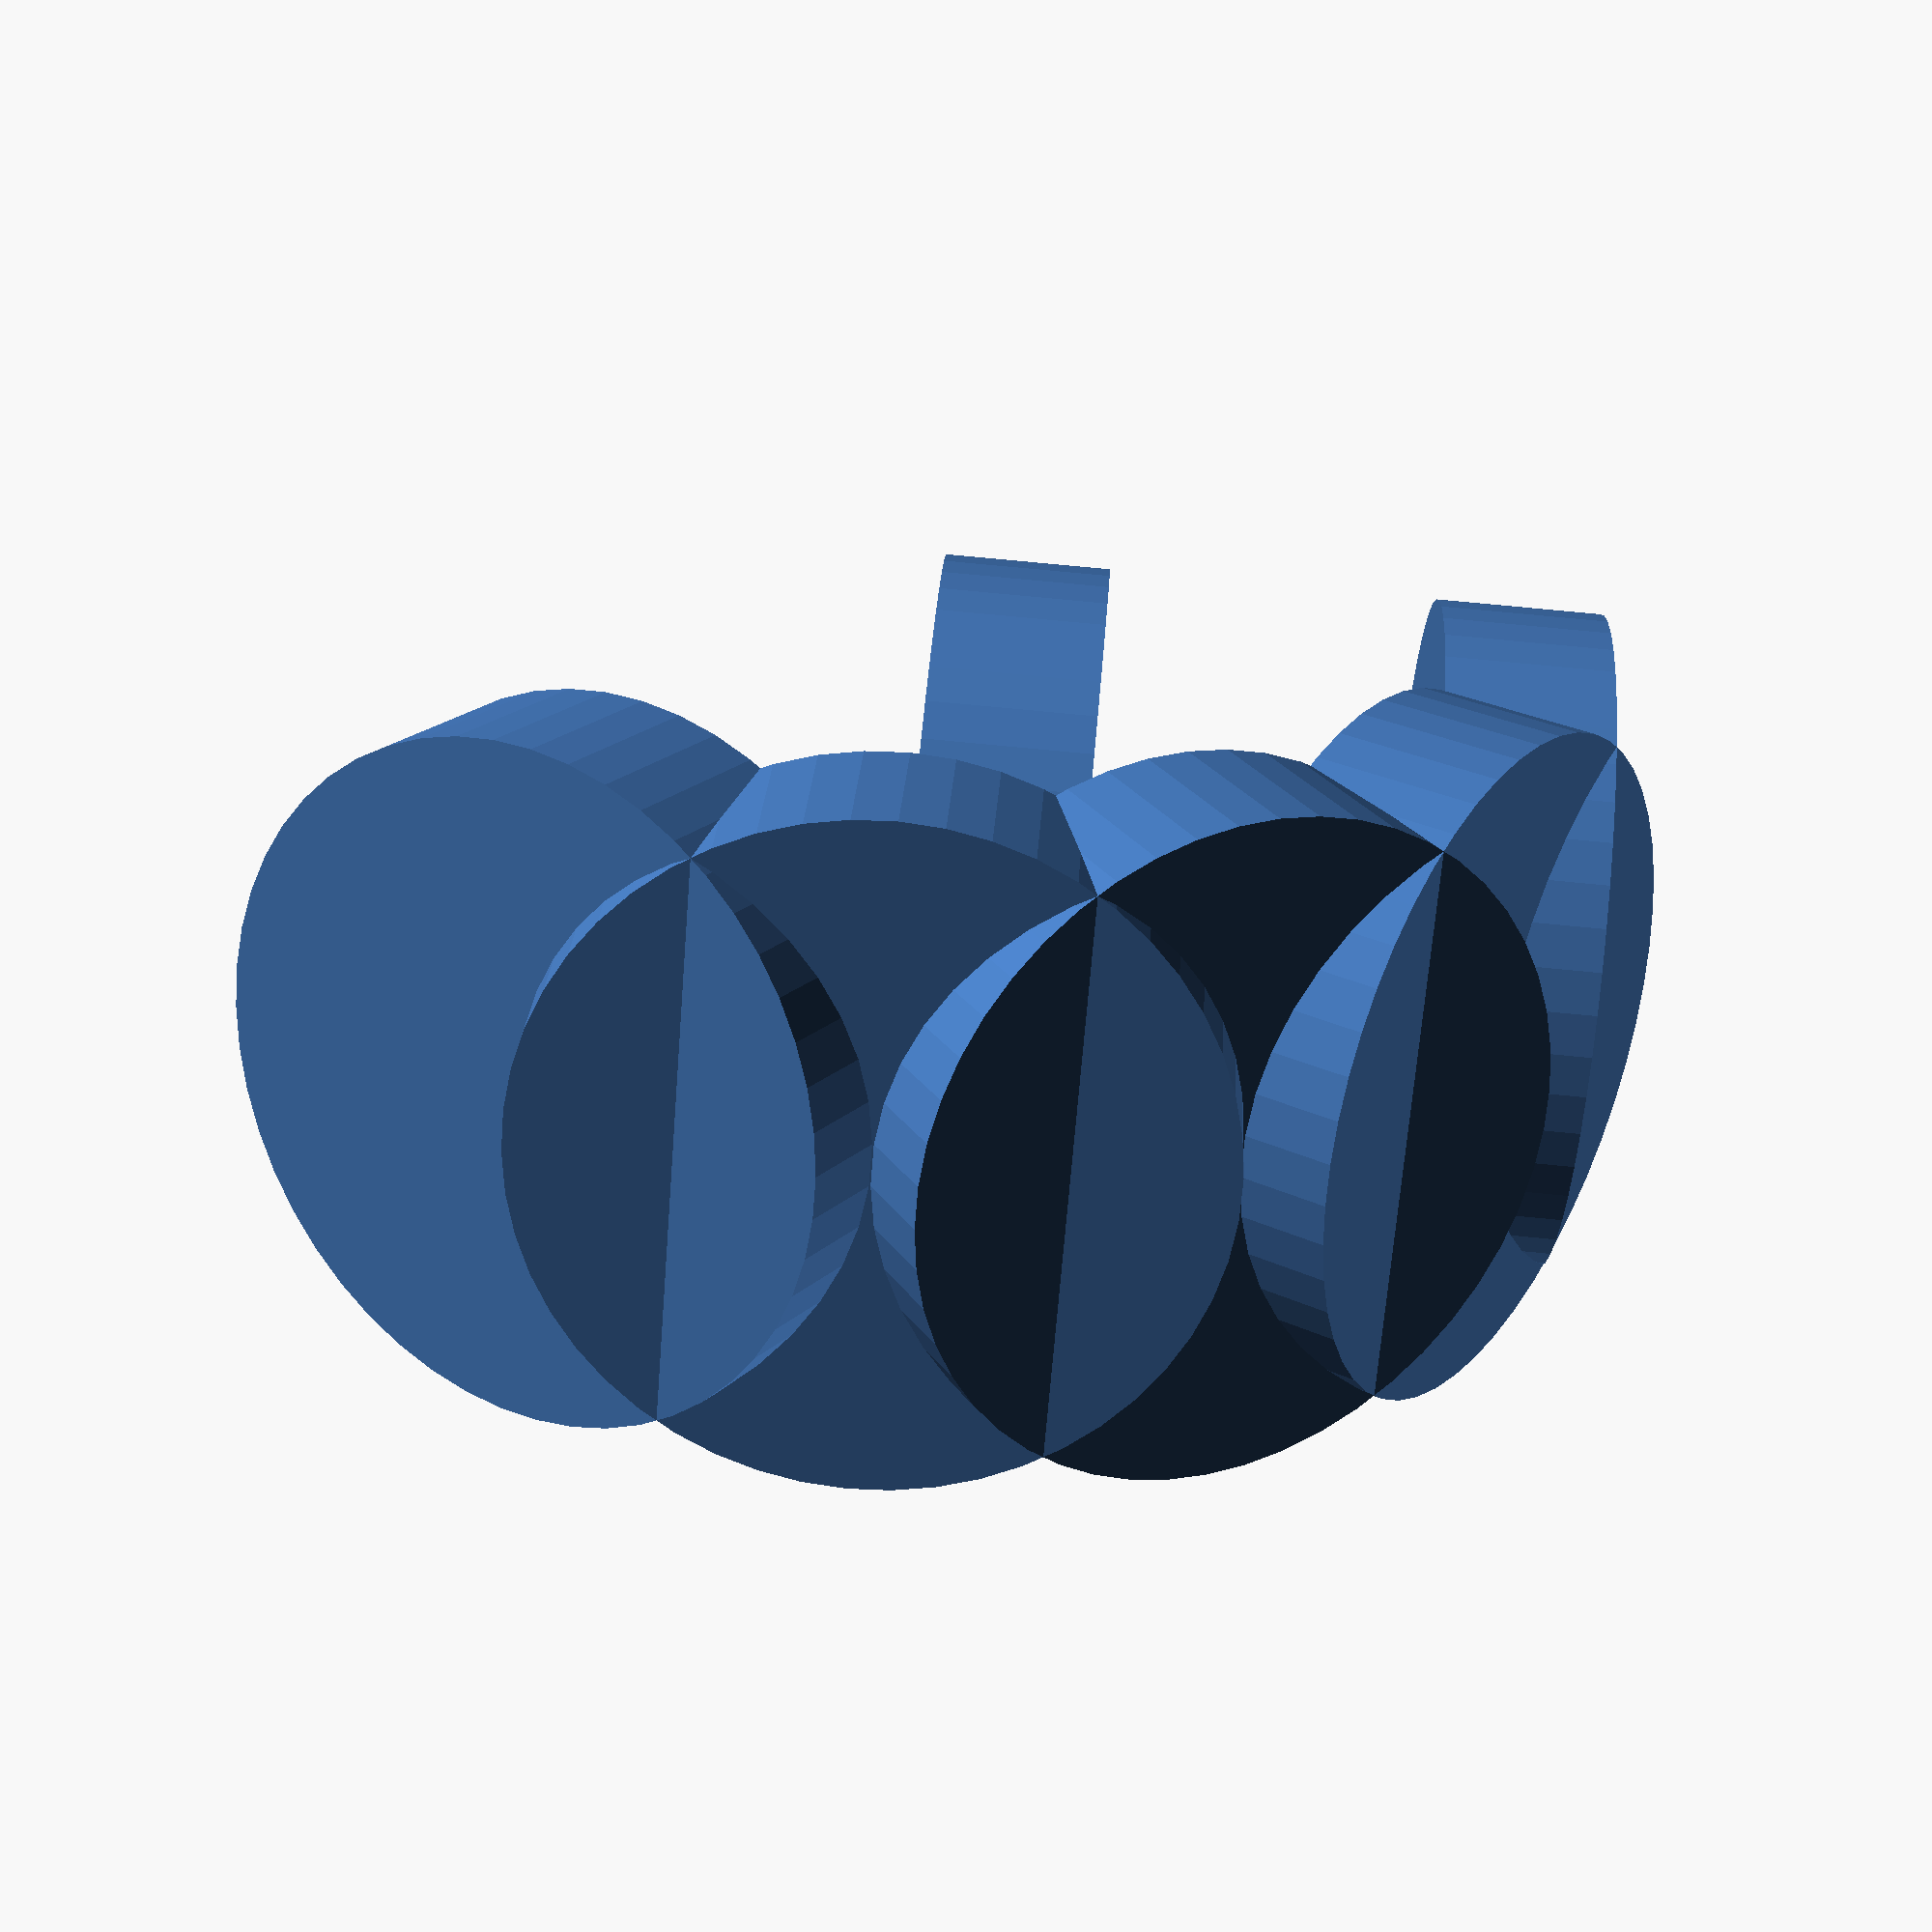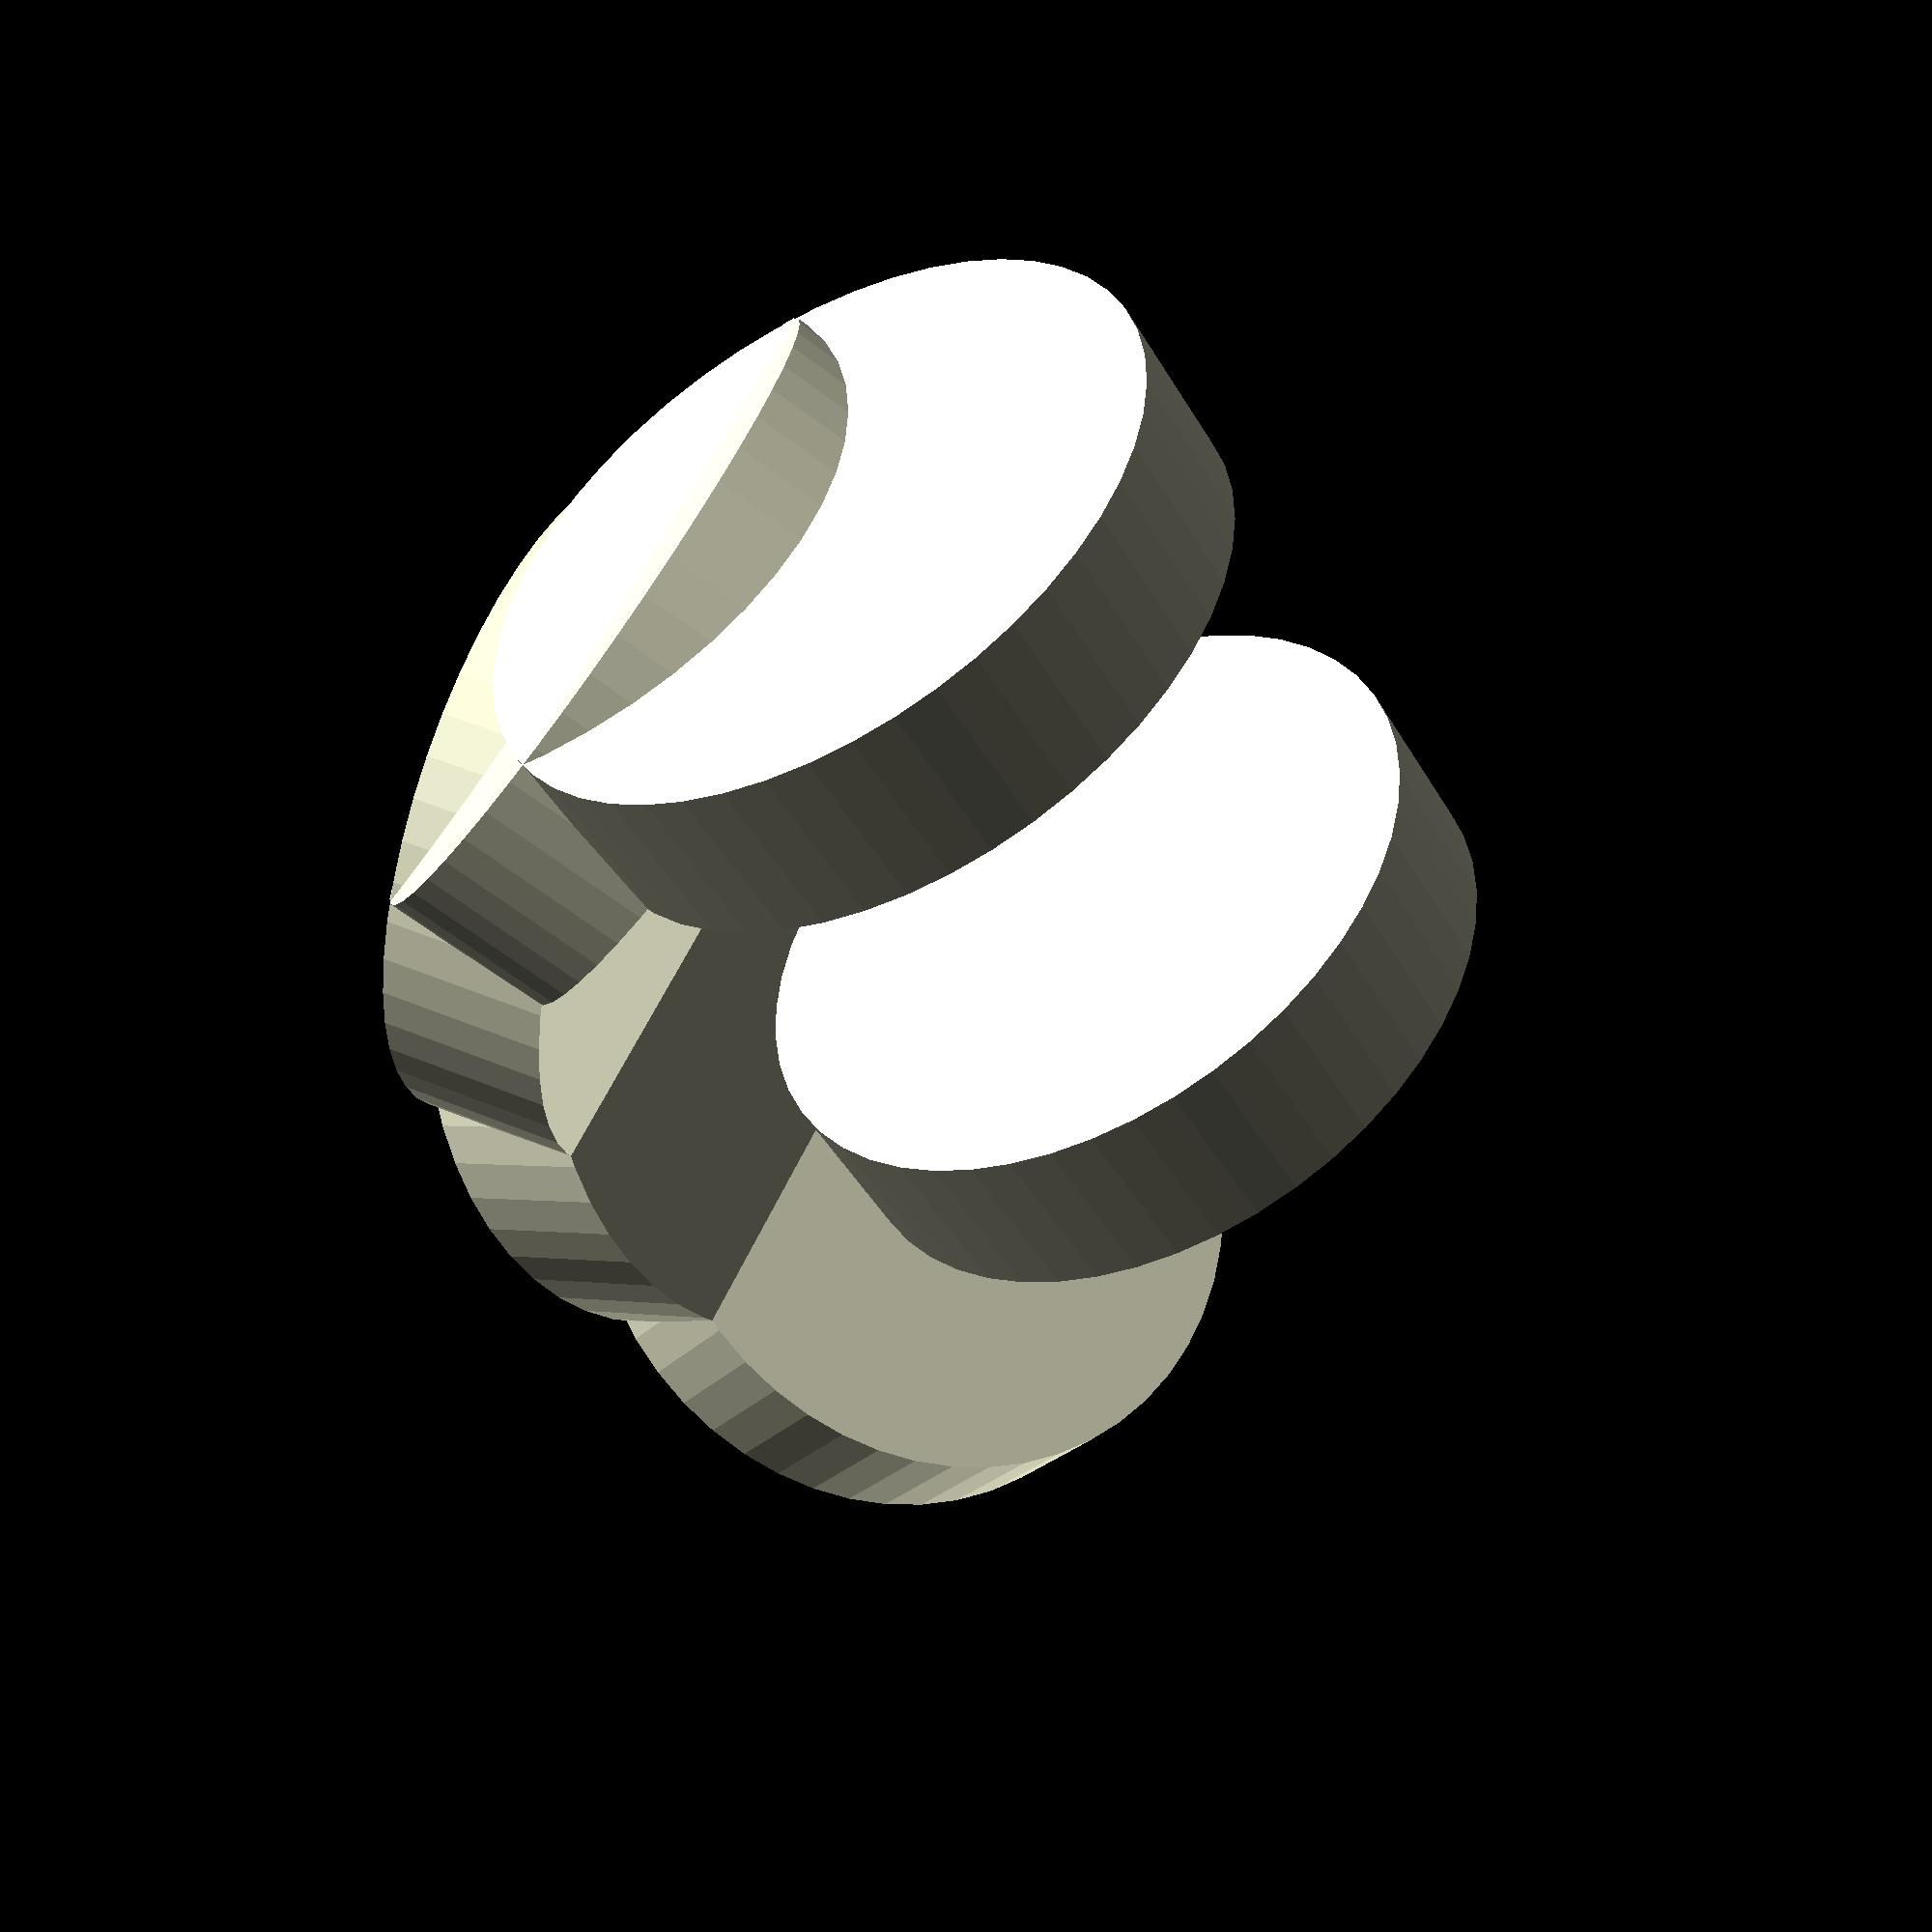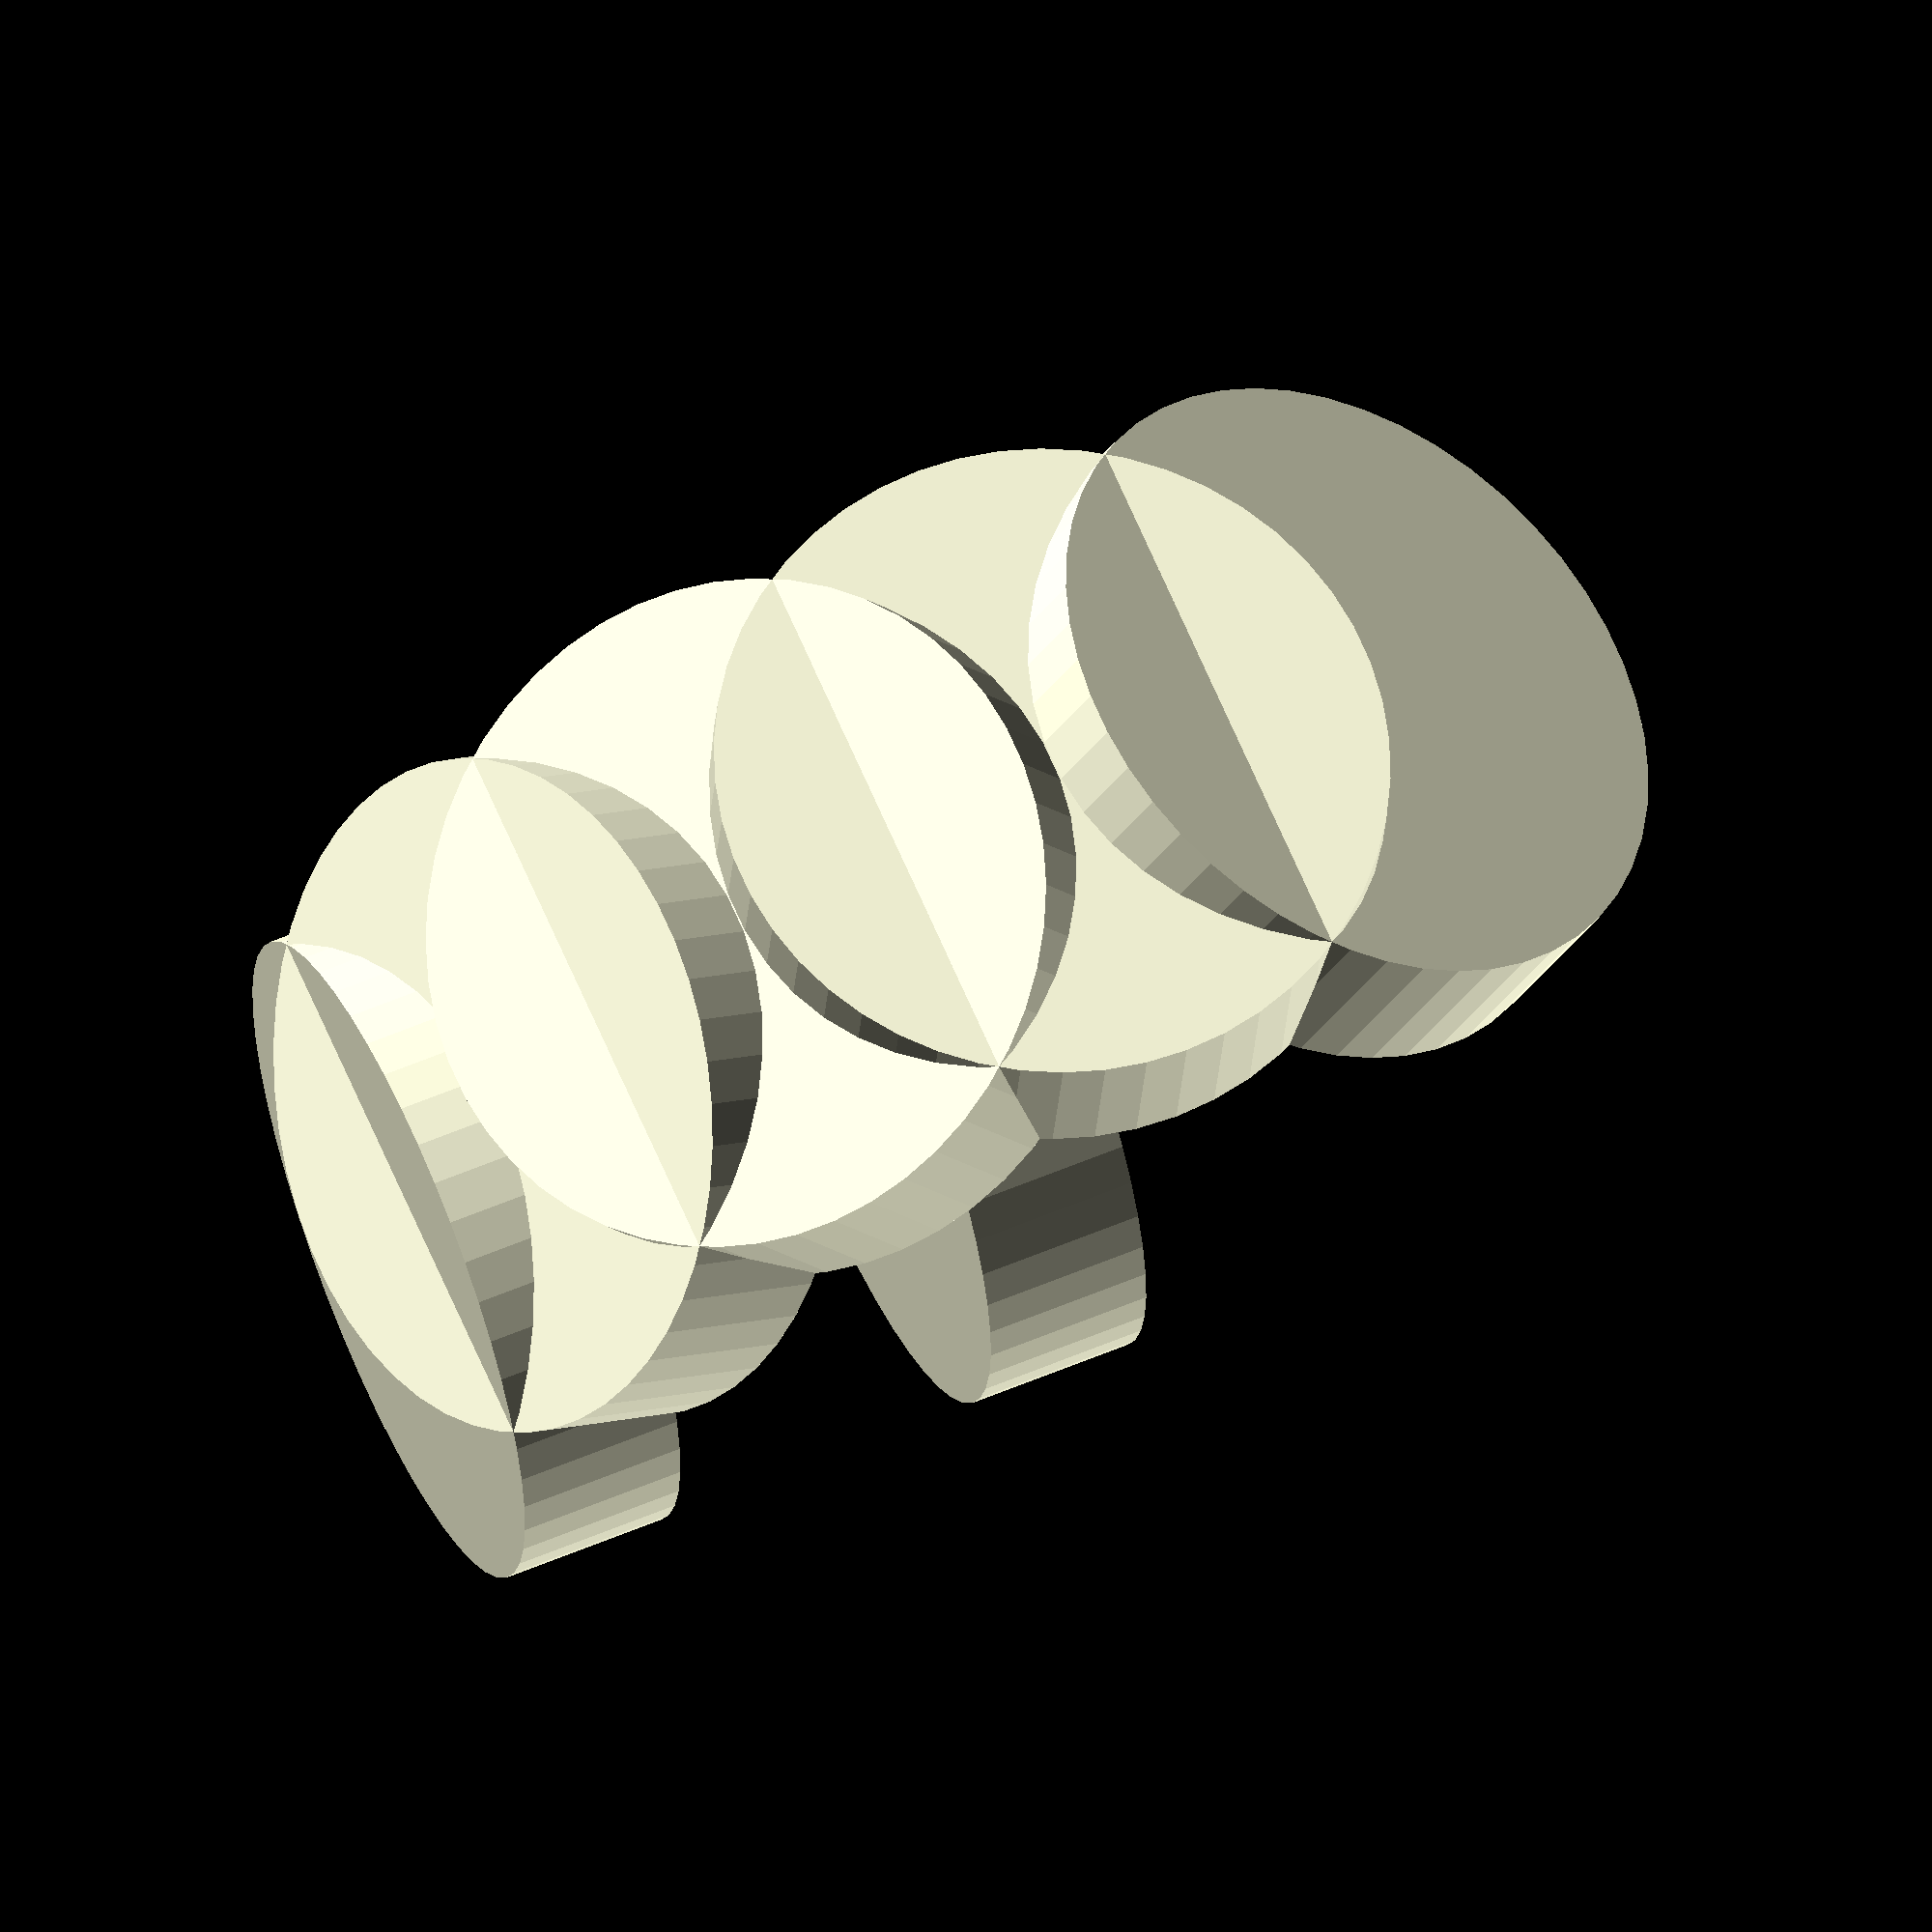
<openscad>
// Generated by SolidPython 1.1.1 on 2021-11-15 13:37:58
$fn = 50;


union() {
	cylinder(h = 0.5000000000, r = 1);
	rotate(a = [0, 0, 0]) {
		translate(v = [0, 0, 1.5000000000]) {
			cylinder(h = 0.5000000000, r = 1);
		}
	}
	rotate(a = [30, 0, 0]) {
		translate(v = [0, 0, 1.5000000000]) {
			cylinder(h = 0.5000000000, r = 1);
		}
	}
	rotate(a = [60, 0, 0]) {
		translate(v = [0, 0, 1.5000000000]) {
			cylinder(h = 0.5000000000, r = 1);
		}
	}
	rotate(a = [90, 0, 0]) {
		translate(v = [0, 0, 1.5000000000]) {
			cylinder(h = 0.5000000000, r = 1);
		}
	}
	rotate(a = [120, 0, 0]) {
		translate(v = [0, 0, 1.5000000000]) {
			cylinder(h = 0.5000000000, r = 1);
		}
	}
}
/***********************************************
*********      SolidPython code:      **********
************************************************
 
# SolidPython example code 
# Brygg Ullmer, Clemson University
# Written 2021-10-28

from solid import *        # load in SolidPython/SCAD support code

c1 = cylinder(r=1, h=.5)
outGeom = c1

c2 = translate([0,0,1.5])(c1)

numF = 5
rot  = 0; rotIncr = 30

for i in range(numF):
  c3 = rotate([rot,0,0])(c2)
  outGeom += c3; rot += rotIncr

radialSegments = 50; hdr = '$fn = %s;' % radialSegments # create a header for the export
scad_render_to_file(outGeom, 'exTg01.scad', file_header=hdr) # write the .scad file

### end ###

 
 
************************************************/

</openscad>
<views>
elev=279.8 azim=146.5 roll=275.4 proj=p view=wireframe
elev=227.6 azim=297.9 roll=150.9 proj=p view=solid
elev=301.3 azim=188.9 roll=66.3 proj=o view=wireframe
</views>
